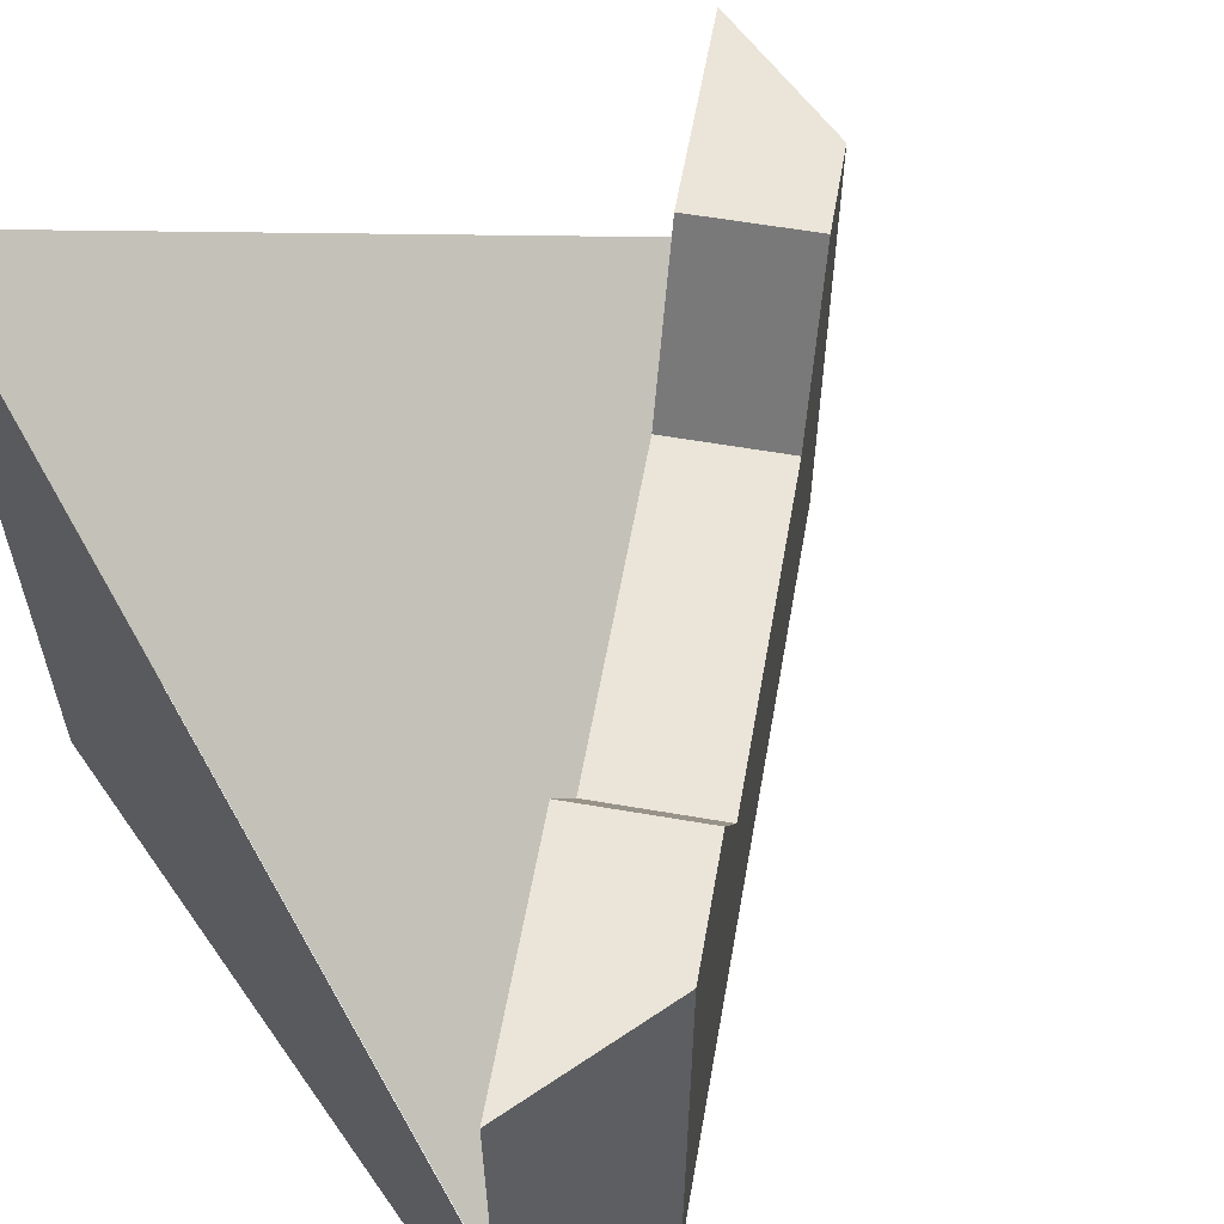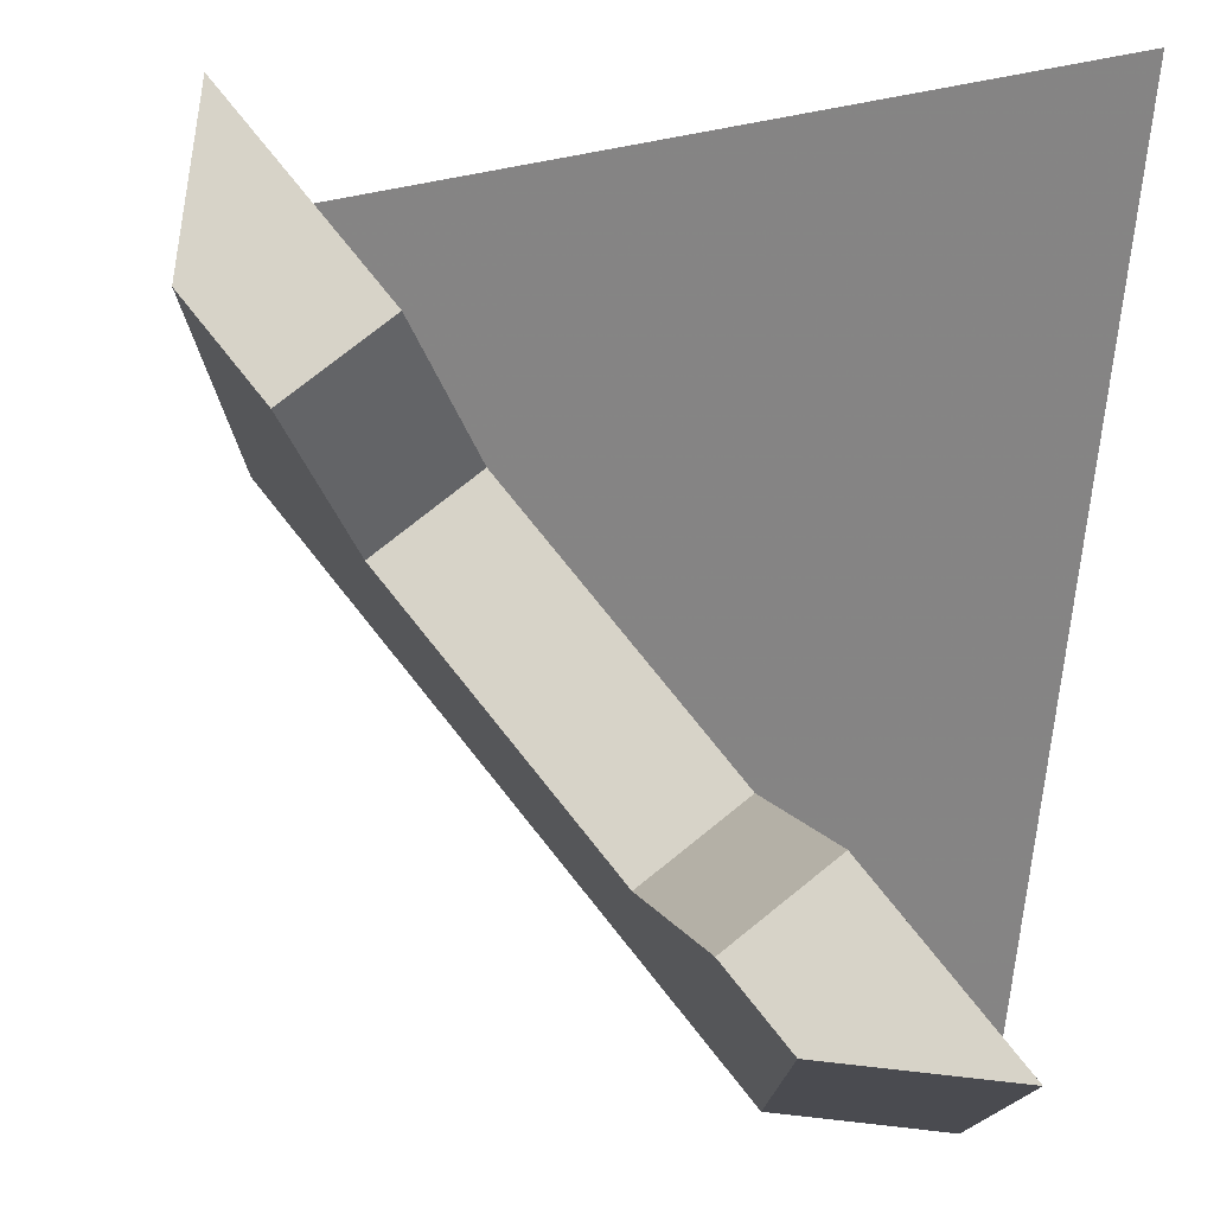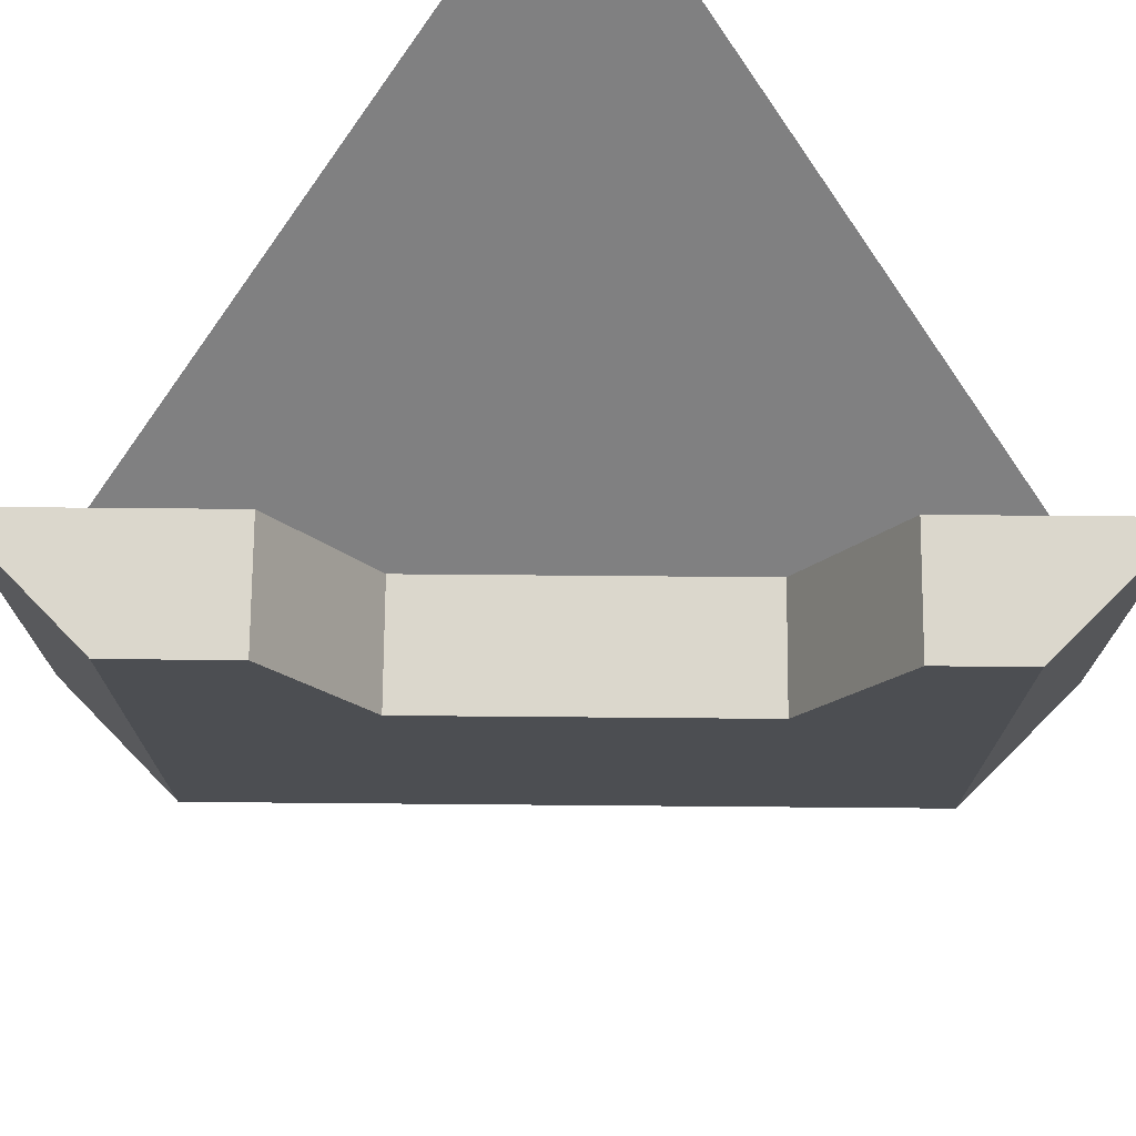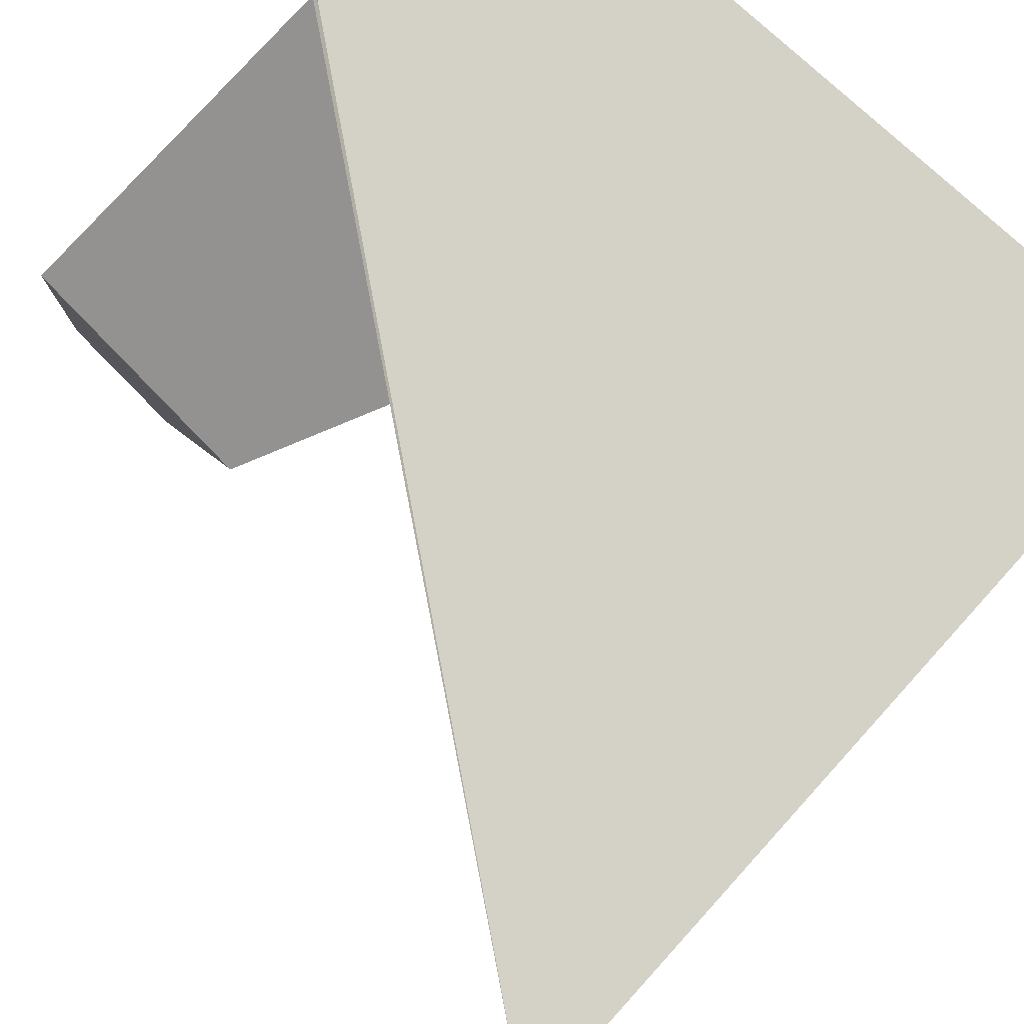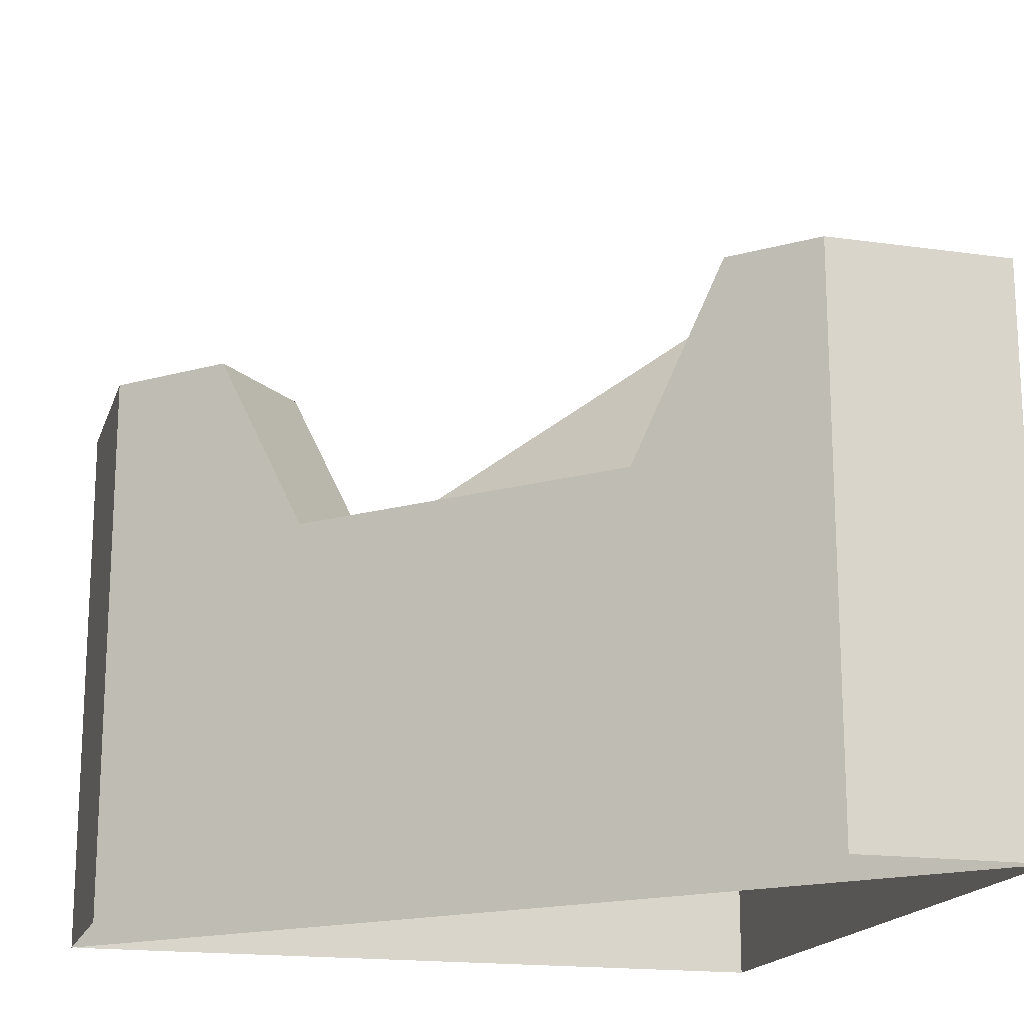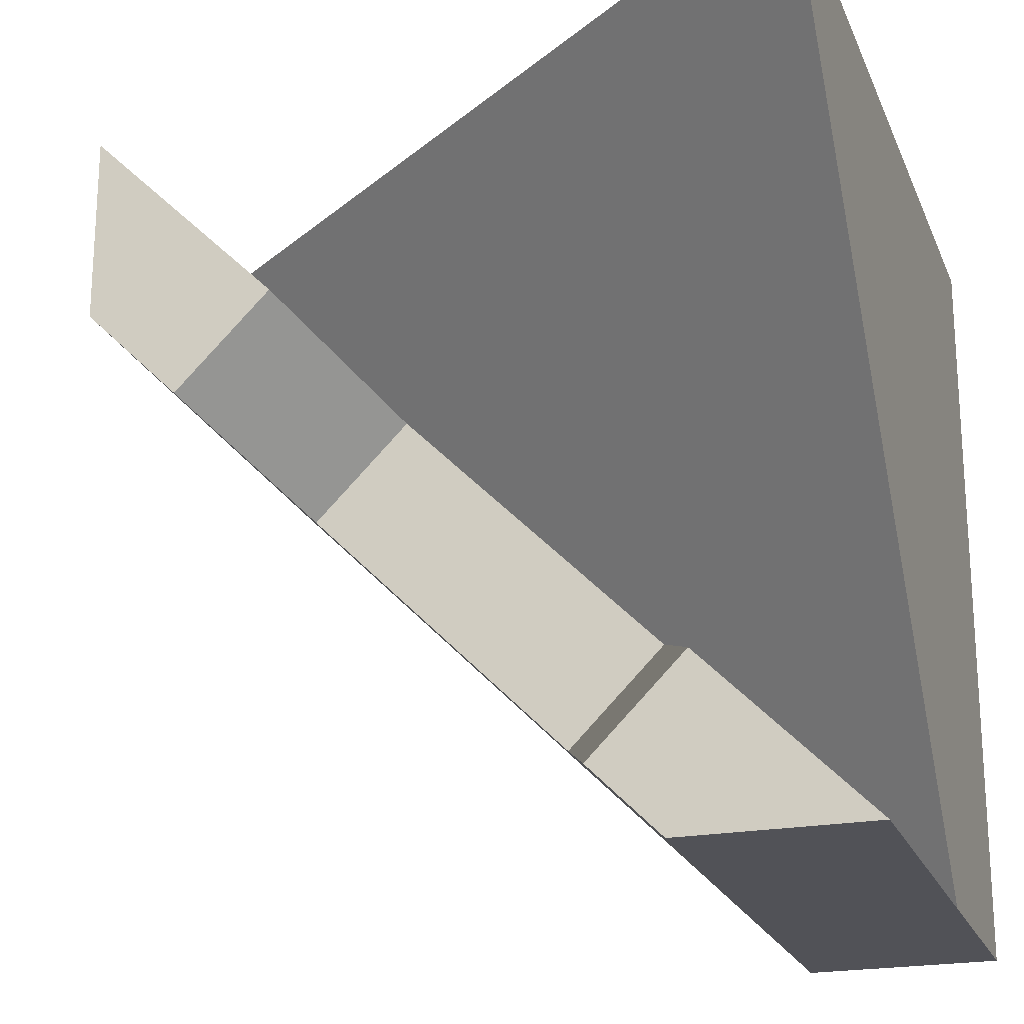
<metadata>
{"format":"obj","ext":"obj","renderer":"f3d","projection":"perspective","resolution":1024,"background":"white","views":[{"elev":59.1,"azim":55.1,"up":"+Y"},{"elev":76.5,"azim":-173.7,"up":"+Y"},{"elev":73.1,"azim":135.5,"up":"+Y"},{"elev":79.8,"azim":-137.8,"up":"+Z"},{"elev":-17.5,"azim":164.2,"up":"+Y"},{"elev":-21.6,"azim":-161.8,"up":"+Z"}]}
</metadata>
<code>
v 0.5 0 0.25
v 0.5 0.75 0.25
v 0.375 0.75 0.125
v 0.2812 0.5 0.03125
v -0.25 0 -0.5
v -0.0625 0.5 -0.3125
v -0.1562 0.75 -0.4062
v -0.25 0.75 -0.5
v -0.5 0.75 -0.5
v -0.5 0 -0.5
v -0.2812 0.75 -0.2812
v -0.1875 0.5 -0.1875
v 0.1562 0.5 0.1562
v 0.5 0 0.5
v 0.25 0.75 0.25
v 0.5 0.75 0.5
v 0.4922 0.25 0.5
v 0.4922 0.1875 0.5
v -0.5 0.9375 0.5
v -0.5 1 0.5
v 0.4922 0.3125 0.5
v -0.5 1.062 0.5
v -0.5 0.25 -0.5
v -0.5 0.3125 -0.5
v 0.5 0.3125 0.5
v 0.4922 0.125 0.5
v -0.5 0.8125 0.5
v -0.5 0.1875 -0.5
v -0.5 0 0.5
v 0.4922 0 0.5
v -0.5 0.125 -0.5
v 0.5 -1.25 0.25
v -0.25 -1.25 -0.5
v 0.3438 -1.25 -0.5
v 0.3438 0.75 -0.5
v -0.5 -1.25 -0.5
v 1.398 0.5 -0.7109
v 0.3438 0.5 0.3438
v 0.6953 0.5 -1.422
v 0.6953 0.75 -1.422
v 0.3125 -1.031 -1.094
v 0.9609 0.75 -0.4453
v -0.5 -1.031 -0.5
v 0.5 -1.25 0.5
v 0.5 -1.25 -0.4375
v 0.5 -1.031 0.5
v 1.25 -1.031 -0.25
v -0.375 -1.25 -0.375
v -0.375 0.75 -0.375
v 0.375 -1.25 0.375
v 0.5 0 0.25
v 0.5 0 0.25
v 0.5 0 0.25
v 0.5 0 0.25
v 0.5 0 0.25
v 0.5 0 0.25
v 0.5 0 0.25
v 0.5 0 0.25
v 0.5 0 0.25
v 0.5 0 0.25
v 0.5 0 0.25
f 1 2 3
f 1 3 4
f 1 4 5
f 5 4 6
f 5 6 7
f 5 7 8
f 5 8 9
f 5 9 10
f 10 9 11
f 10 11 12
f 10 12 13
f 10 13 14
f 14 13 15
f 14 15 16
f 14 16 2
f 14 2 1
f 12 6 4
f 12 4 13
f 13 4 15
f 15 4 3
f 15 3 2
f 15 2 16
f 9 8 7
f 9 7 11
f 11 7 12
f 12 7 6
f 17 18 19
f 17 19 20
f 17 20 21
f 21 20 22
f 22 20 23
f 22 23 24
f 22 24 25
f 19 18 26
f 19 26 27
f 19 27 28
f 19 28 20
f 20 28 23
f 29 27 26
f 29 26 30
f 31 27 29
f 31 29 10
f 27 31 28

</code>
